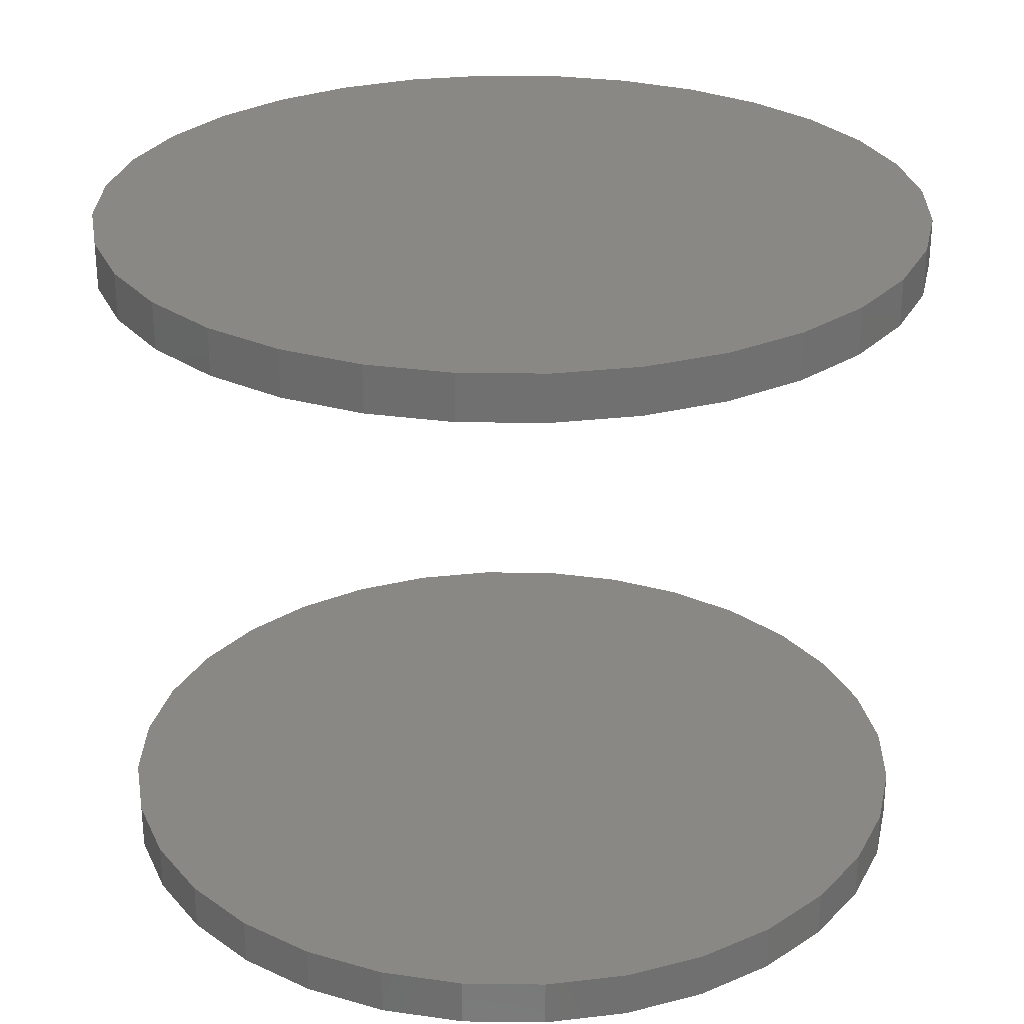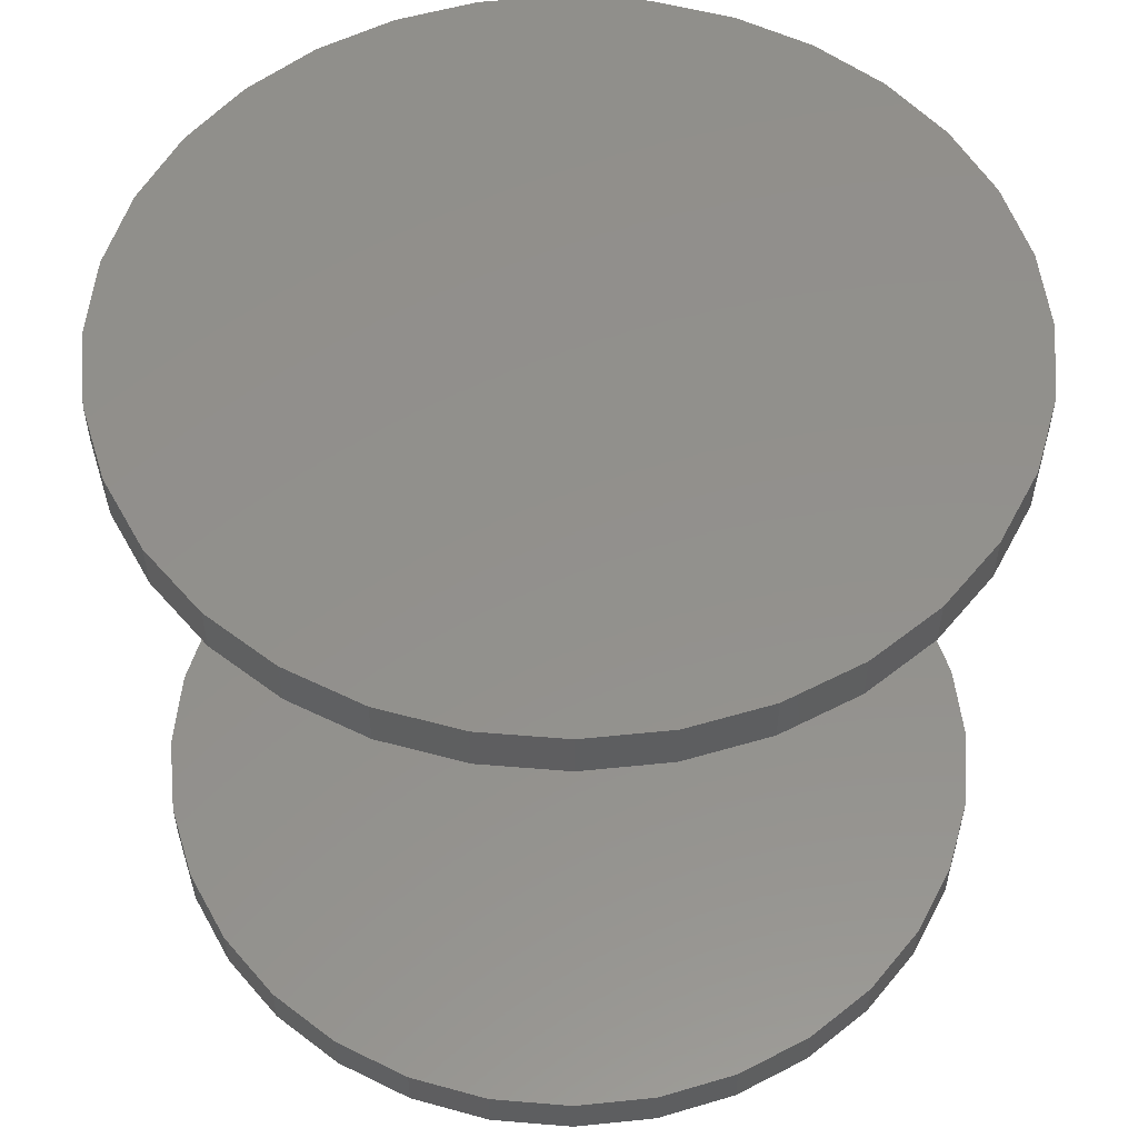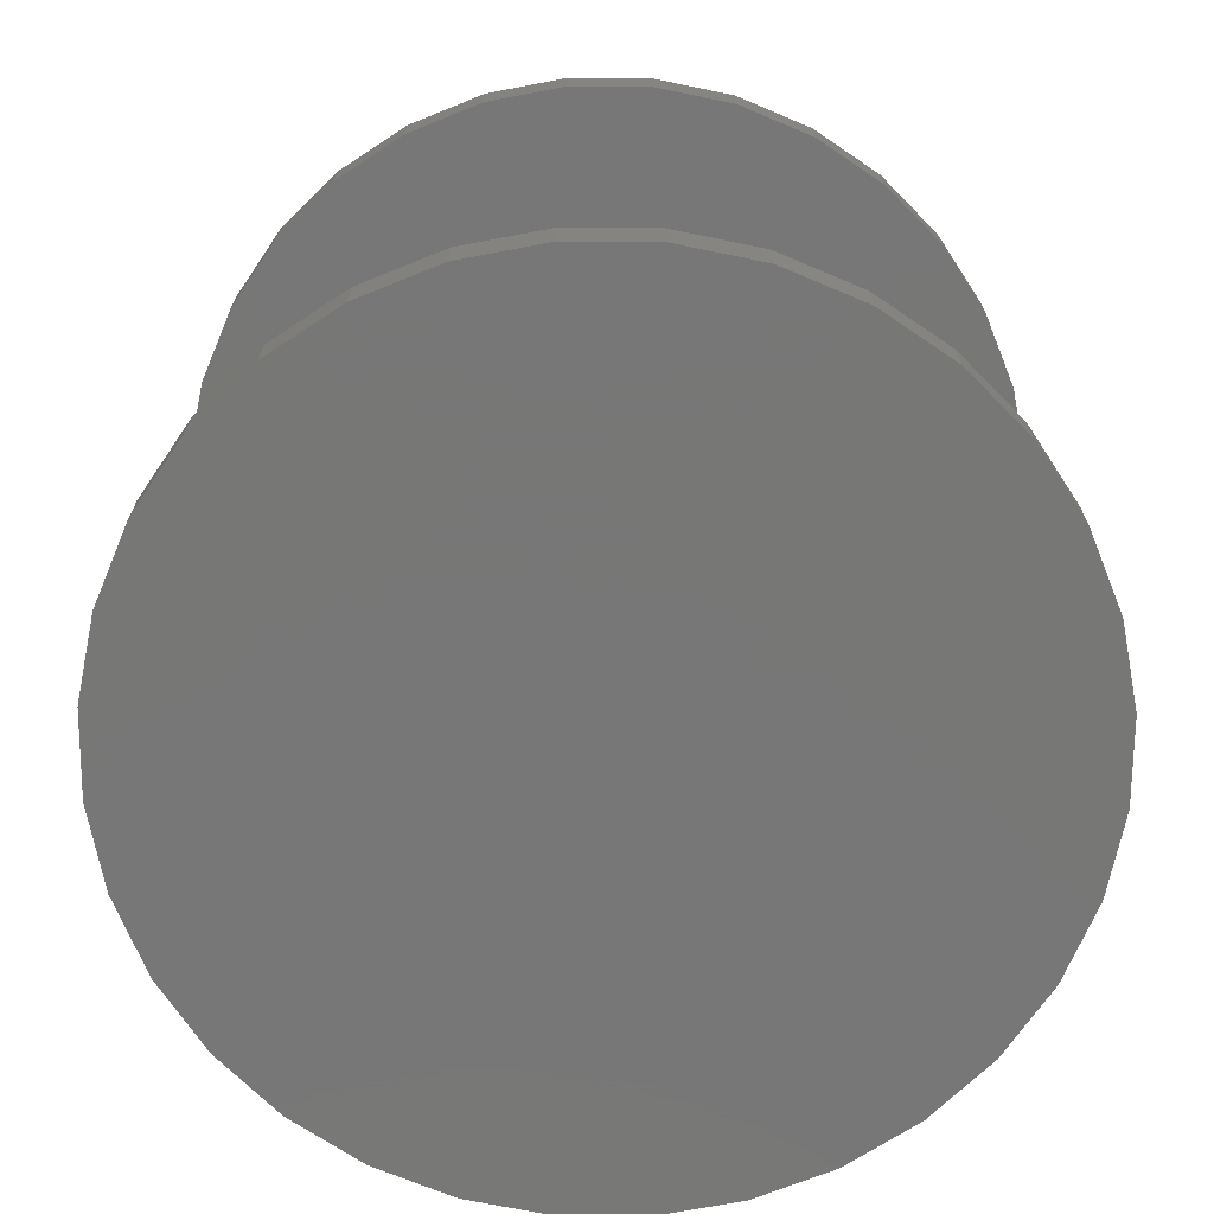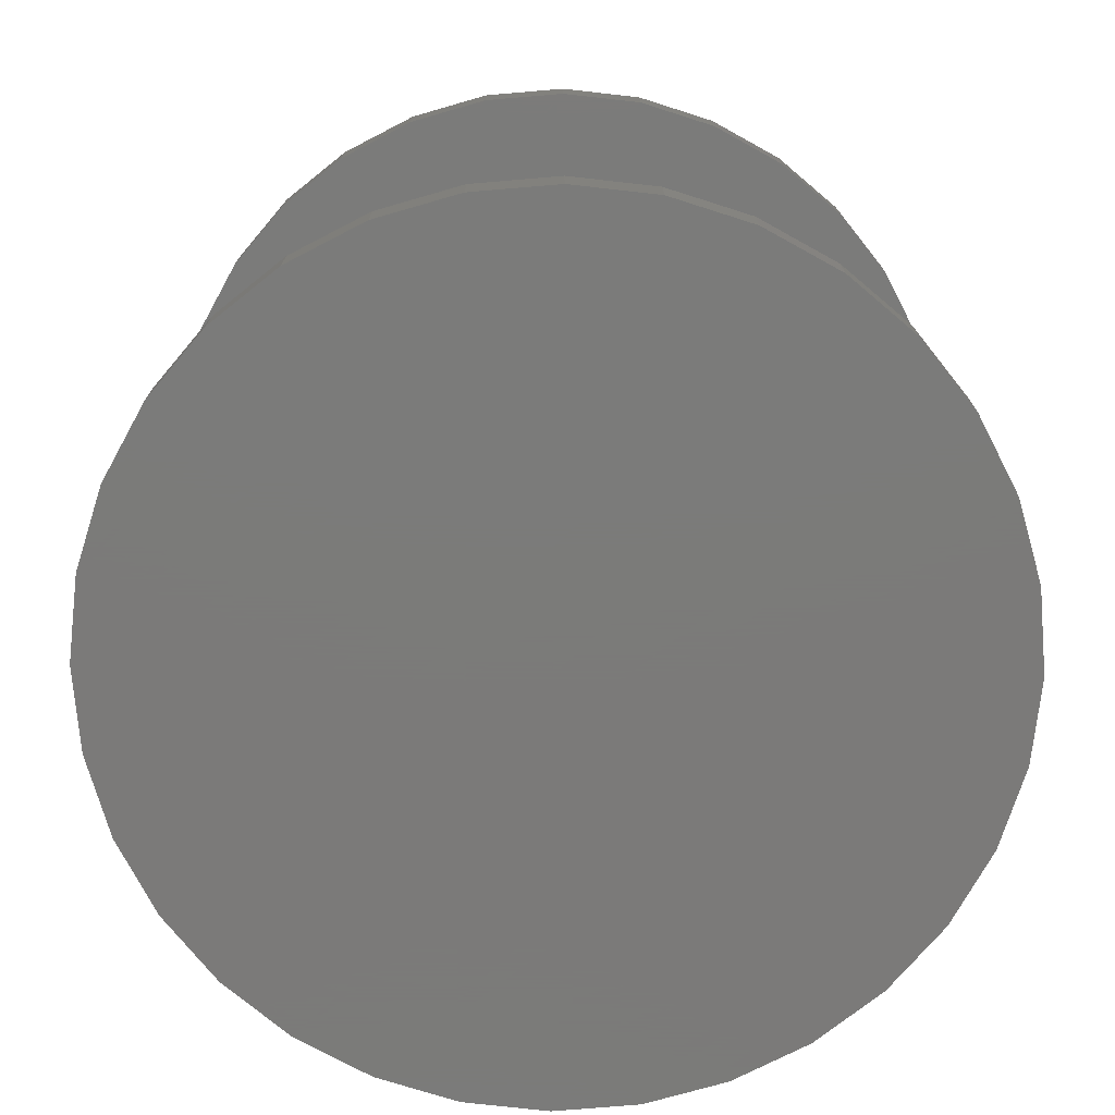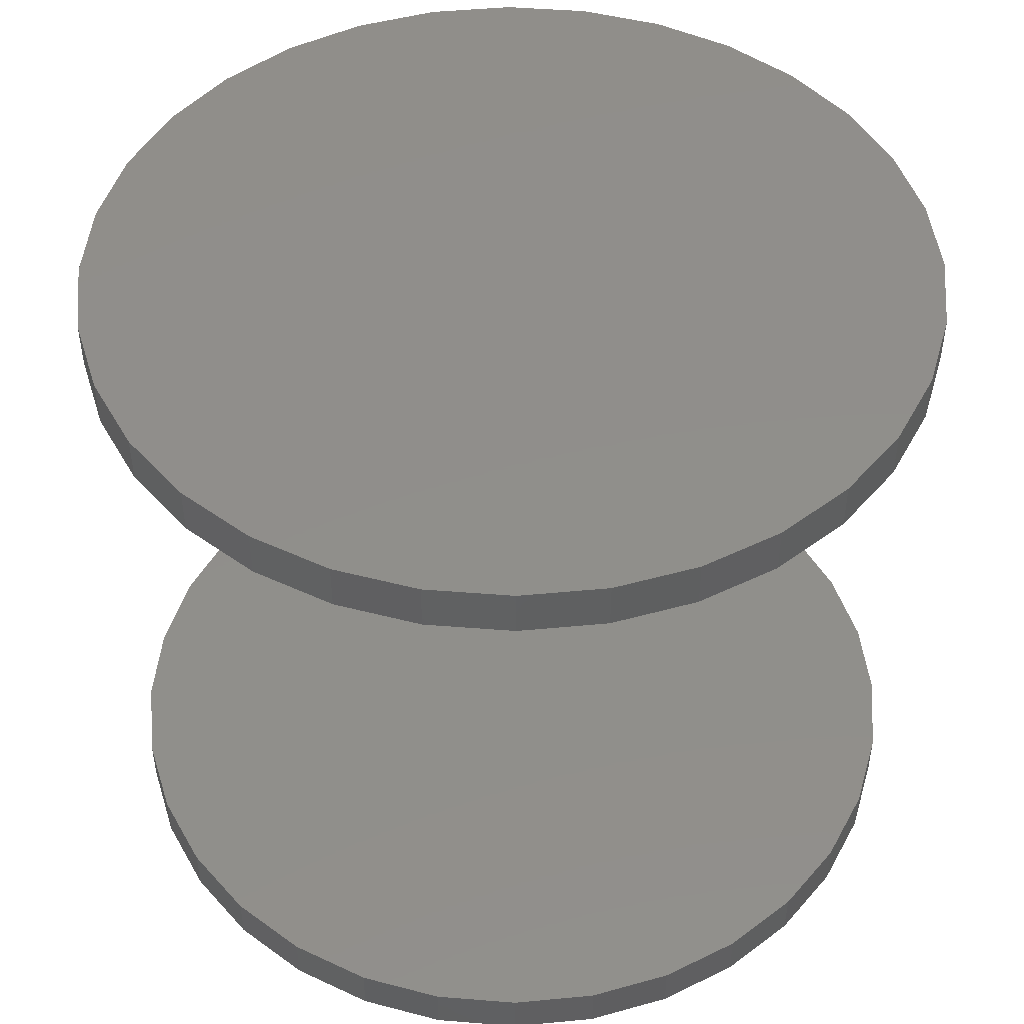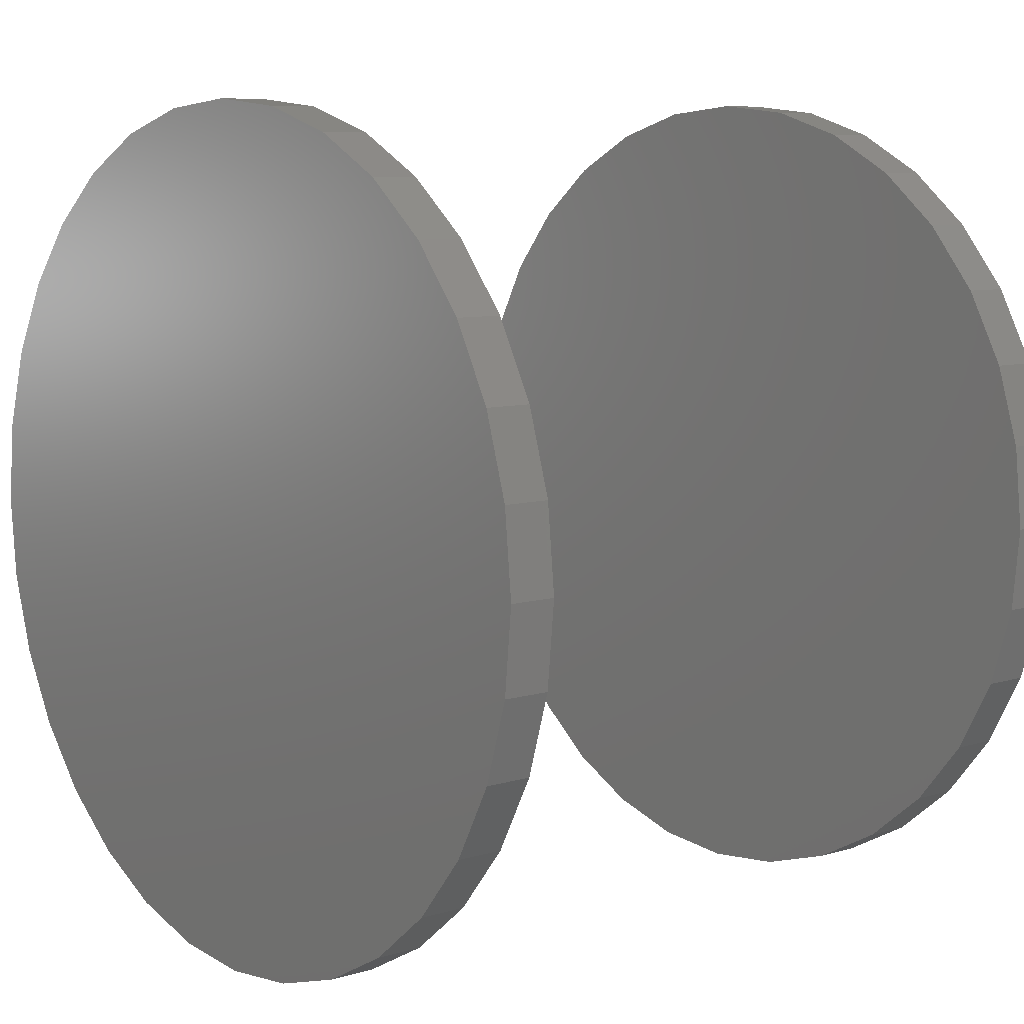
<metadata>
{"format":"stl","ext":"stl","renderer":"f3d","projection":"perspective","resolution":1024,"background":"white","views":[{"elev":27.5,"azim":18.0,"up":"+Y"},{"elev":53.9,"azim":-45.6,"up":"+Y"},{"elev":-70.0,"azim":72.7,"up":"+Y"},{"elev":-73.9,"azim":44.2,"up":"+Y"},{"elev":47.5,"azim":-90.5,"up":"+Y"},{"elev":8.0,"azim":-129.9,"up":"+Z"}]}
</metadata>
<code>
# stl→obj: 128 verts, 248 faces
v 0.5123 -0.1094 -0.004112
v 0.5123 -0.1172 -0.004112
v 0.5137 -0.1094 0.009525
v 0.5137 -0.1172 0.009525
v 0.5177 -0.1094 0.02264
v 0.5177 -0.1172 0.02264
v 0.5241 -0.1094 0.03472
v 0.5241 -0.1172 0.03472
v 0.5328 -0.1094 0.04532
v 0.5328 -0.1172 0.04532
v 0.5434 -0.1094 0.05401
v 0.5434 -0.1172 0.05401
v 0.5555 -0.1094 0.06047
v 0.5555 -0.1172 0.06047
v 0.5686 -0.1094 0.06445
v 0.5686 -0.1172 0.06445
v 0.5822 -0.1094 0.06579
v 0.5822 -0.1172 0.06579
v 0.5959 -0.1094 0.06445
v 0.5959 -0.1172 0.06445
v 0.609 -0.1094 0.06047
v 0.609 -0.1172 0.06047
v 0.6211 -0.1094 0.05401
v 0.6211 -0.1172 0.05401
v 0.6317 -0.1094 0.04532
v 0.6317 -0.1172 0.04532
v 0.6404 -0.1094 0.03472
v 0.6404 -0.1172 0.03472
v 0.6468 -0.1094 0.02264
v 0.6468 -0.1172 0.02264
v 0.6508 -0.1094 0.009525
v 0.6508 -0.1172 0.009525
v 0.6521 -0.1094 -0.004112
v 0.6521 -0.1172 -0.004112
v 0.5123 1.31e-16 -0.004112
v 0.5123 -0.007812 -0.004112
v 0.5137 1.319e-16 0.009525
v 0.5137 -0.007812 0.009525
v 0.5177 1.331e-16 0.02264
v 0.5177 -0.007812 0.02264
v 0.5241 1.345e-16 0.03472
v 0.5241 -0.007812 0.03472
v 0.5328 1.36e-16 0.04532
v 0.5328 -0.007812 0.04532
v 0.5434 1.377e-16 0.05401
v 0.5434 -0.007812 0.05401
v 0.5555 1.394e-16 0.06047
v 0.5555 -0.007812 0.06047
v 0.5686 1.411e-16 0.06445
v 0.5686 -0.007812 0.06445
v 0.5822 1.427e-16 0.06579
v 0.5822 -0.007812 0.06579
v 0.5959 1.441e-16 0.06445
v 0.5959 -0.007812 0.06445
v 0.609 1.453e-16 0.06047
v 0.609 -0.007812 0.06047
v 0.6211 1.463e-16 0.05401
v 0.6211 -0.007812 0.05401
v 0.6317 1.47e-16 0.04532
v 0.6317 -0.007812 0.04532
v 0.6404 1.474e-16 0.03472
v 0.6404 -0.007812 0.03472
v 0.6468 1.474e-16 0.02264
v 0.6468 -0.007812 0.02264
v 0.6508 1.471e-16 0.009525
v 0.6508 -0.007812 0.009525
v 0.6521 1.465e-16 -0.004112
v 0.6521 -0.007812 -0.004112
v 0.6508 -0.1094 -0.01775
v 0.6508 -0.1172 -0.01775
v 0.6468 -0.1094 -0.03086
v 0.6468 -0.1172 -0.03086
v 0.6404 -0.1094 -0.04295
v 0.6404 -0.1172 -0.04295
v 0.6317 -0.1094 -0.05354
v 0.6317 -0.1172 -0.05354
v 0.6211 -0.1094 -0.06223
v 0.6211 -0.1172 -0.06223
v 0.609 -0.1094 -0.06869
v 0.609 -0.1172 -0.06869
v 0.5959 -0.1094 -0.07267
v 0.5959 -0.1172 -0.07267
v 0.5822 -0.1094 -0.07401
v 0.5822 -0.1172 -0.07401
v 0.5686 -0.1094 -0.07267
v 0.5686 -0.1172 -0.07267
v 0.5555 -0.1094 -0.06869
v 0.5555 -0.1172 -0.06869
v 0.5434 -0.1094 -0.06223
v 0.5434 -0.1172 -0.06223
v 0.5328 -0.1094 -0.05354
v 0.5328 -0.1172 -0.05354
v 0.5241 -0.1094 -0.04295
v 0.5241 -0.1172 -0.04295
v 0.5177 -0.1094 -0.03086
v 0.5177 -0.1172 -0.03086
v 0.5137 -0.1094 -0.01775
v 0.5137 -0.1172 -0.01775
v 0.6508 1.456e-16 -0.01775
v 0.6508 -0.007812 -0.01775
v 0.6468 1.445e-16 -0.03086
v 0.6468 -0.007812 -0.03086
v 0.6404 1.431e-16 -0.04295
v 0.6404 -0.007812 -0.04295
v 0.6317 1.415e-16 -0.05354
v 0.6317 -0.007812 -0.05354
v 0.6211 1.399e-16 -0.06223
v 0.6211 -0.007812 -0.06223
v 0.609 1.382e-16 -0.06869
v 0.609 -0.007812 -0.06869
v 0.5959 1.365e-16 -0.07267
v 0.5959 -0.007812 -0.07267
v 0.5822 1.349e-16 -0.07401
v 0.5822 -0.007812 -0.07401
v 0.5686 1.335e-16 -0.07267
v 0.5686 -0.007812 -0.07267
v 0.5555 1.322e-16 -0.06869
v 0.5555 -0.007812 -0.06869
v 0.5434 1.312e-16 -0.06223
v 0.5434 -0.007812 -0.06223
v 0.5328 1.305e-16 -0.05354
v 0.5328 -0.007812 -0.05354
v 0.5241 1.302e-16 -0.04295
v 0.5241 -0.007812 -0.04295
v 0.5177 1.301e-16 -0.03086
v 0.5177 -0.007812 -0.03086
v 0.5137 1.304e-16 -0.01775
v 0.5137 -0.007812 -0.01775
f 1 2 3
f 3 2 4
f 3 4 5
f 5 4 6
f 5 6 7
f 7 6 8
f 7 8 9
f 9 8 10
f 9 10 11
f 11 10 12
f 11 12 13
f 13 12 14
f 13 14 15
f 15 14 16
f 15 16 17
f 17 16 18
f 17 18 19
f 19 18 20
f 19 20 21
f 21 20 22
f 21 22 23
f 23 22 24
f 23 24 25
f 25 24 26
f 25 26 27
f 27 26 28
f 27 28 29
f 29 28 30
f 29 30 31
f 31 30 32
f 31 32 33
f 33 32 34
f 35 36 37
f 37 36 38
f 37 38 39
f 39 38 40
f 39 40 41
f 41 40 42
f 41 42 43
f 43 42 44
f 43 44 45
f 45 44 46
f 45 46 47
f 47 46 48
f 47 48 49
f 49 48 50
f 49 50 51
f 51 50 52
f 51 52 53
f 53 52 54
f 53 54 55
f 55 54 56
f 55 56 57
f 57 56 58
f 57 58 59
f 59 58 60
f 59 60 61
f 61 60 62
f 61 62 63
f 63 62 64
f 63 64 65
f 65 64 66
f 65 66 67
f 67 66 68
f 33 34 69
f 69 34 70
f 69 70 71
f 71 70 72
f 71 72 73
f 73 72 74
f 73 74 75
f 75 74 76
f 75 76 77
f 77 76 78
f 77 78 79
f 79 78 80
f 79 80 81
f 81 80 82
f 81 82 83
f 83 82 84
f 83 84 85
f 85 84 86
f 85 86 87
f 87 86 88
f 87 88 89
f 89 88 90
f 89 90 91
f 91 90 92
f 91 92 93
f 93 92 94
f 93 94 95
f 95 94 96
f 95 96 97
f 97 96 98
f 97 98 1
f 1 98 2
f 67 68 99
f 99 68 100
f 99 100 101
f 101 100 102
f 101 102 103
f 103 102 104
f 103 104 105
f 105 104 106
f 105 106 107
f 107 106 108
f 107 108 109
f 109 108 110
f 109 110 111
f 111 110 112
f 111 112 113
f 113 112 114
f 113 114 115
f 115 114 116
f 115 116 117
f 117 116 118
f 117 118 119
f 119 118 120
f 119 120 121
f 121 120 122
f 121 122 123
f 123 122 124
f 123 124 125
f 125 124 126
f 125 126 127
f 127 126 128
f 127 128 35
f 35 128 36
f 50 54 52
f 54 50 48
f 54 48 56
f 56 48 46
f 56 46 58
f 58 46 44
f 58 44 60
f 60 44 42
f 60 42 62
f 104 122 106
f 106 122 120
f 106 120 108
f 108 120 118
f 108 118 110
f 110 118 116
f 110 116 112
f 112 116 114
f 62 42 64
f 64 42 40
f 64 40 66
f 66 40 38
f 66 38 68
f 68 38 36
f 68 36 100
f 100 36 128
f 100 128 102
f 102 128 126
f 102 126 104
f 104 126 124
f 104 124 122
f 17 19 15
f 13 15 19
f 21 13 19
f 11 13 21
f 23 11 21
f 9 11 23
f 25 9 23
f 7 9 25
f 27 7 25
f 75 91 73
f 89 91 75
f 77 89 75
f 87 89 77
f 79 87 77
f 85 87 79
f 81 85 79
f 83 85 81
f 91 93 73
f 73 93 95
f 73 95 71
f 71 95 97
f 71 97 69
f 69 97 1
f 69 1 33
f 33 1 3
f 33 3 31
f 31 3 5
f 31 5 29
f 29 5 7
f 29 7 27
f 16 20 18
f 20 16 14
f 20 14 22
f 22 14 12
f 22 12 24
f 24 12 10
f 24 10 26
f 26 10 8
f 26 8 28
f 74 92 76
f 76 92 90
f 76 90 78
f 78 90 88
f 78 88 80
f 80 88 86
f 80 86 82
f 82 86 84
f 28 8 30
f 30 8 6
f 30 6 32
f 32 6 4
f 32 4 34
f 34 4 2
f 34 2 70
f 70 2 98
f 70 98 72
f 72 98 96
f 72 96 74
f 74 96 94
f 74 94 92
f 51 53 49
f 47 49 53
f 55 47 53
f 45 47 55
f 57 45 55
f 43 45 57
f 59 43 57
f 41 43 59
f 61 41 59
f 105 121 103
f 119 121 105
f 107 119 105
f 117 119 107
f 109 117 107
f 115 117 109
f 111 115 109
f 113 115 111
f 121 123 103
f 103 123 125
f 103 125 101
f 101 125 127
f 101 127 99
f 99 127 35
f 99 35 67
f 67 35 37
f 67 37 65
f 65 37 39
f 65 39 63
f 63 39 41
f 63 41 61

</code>
